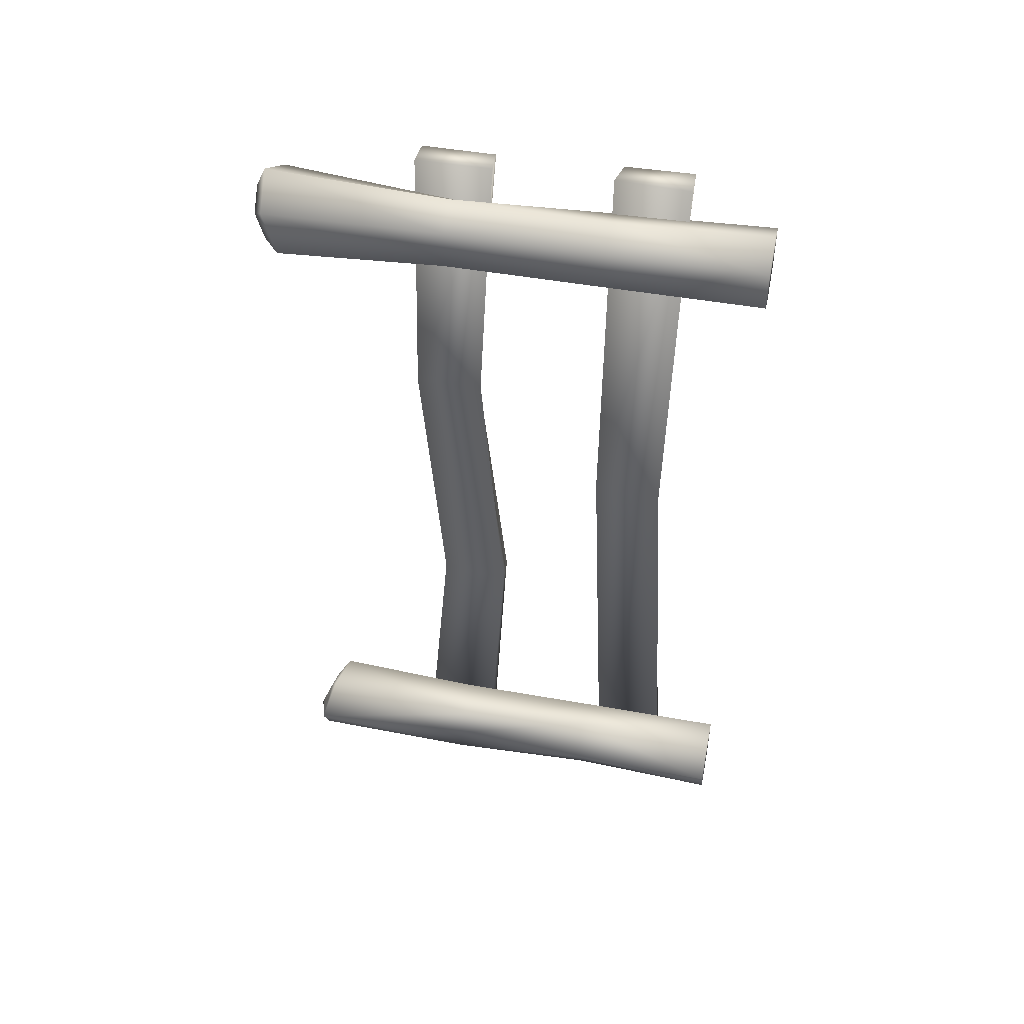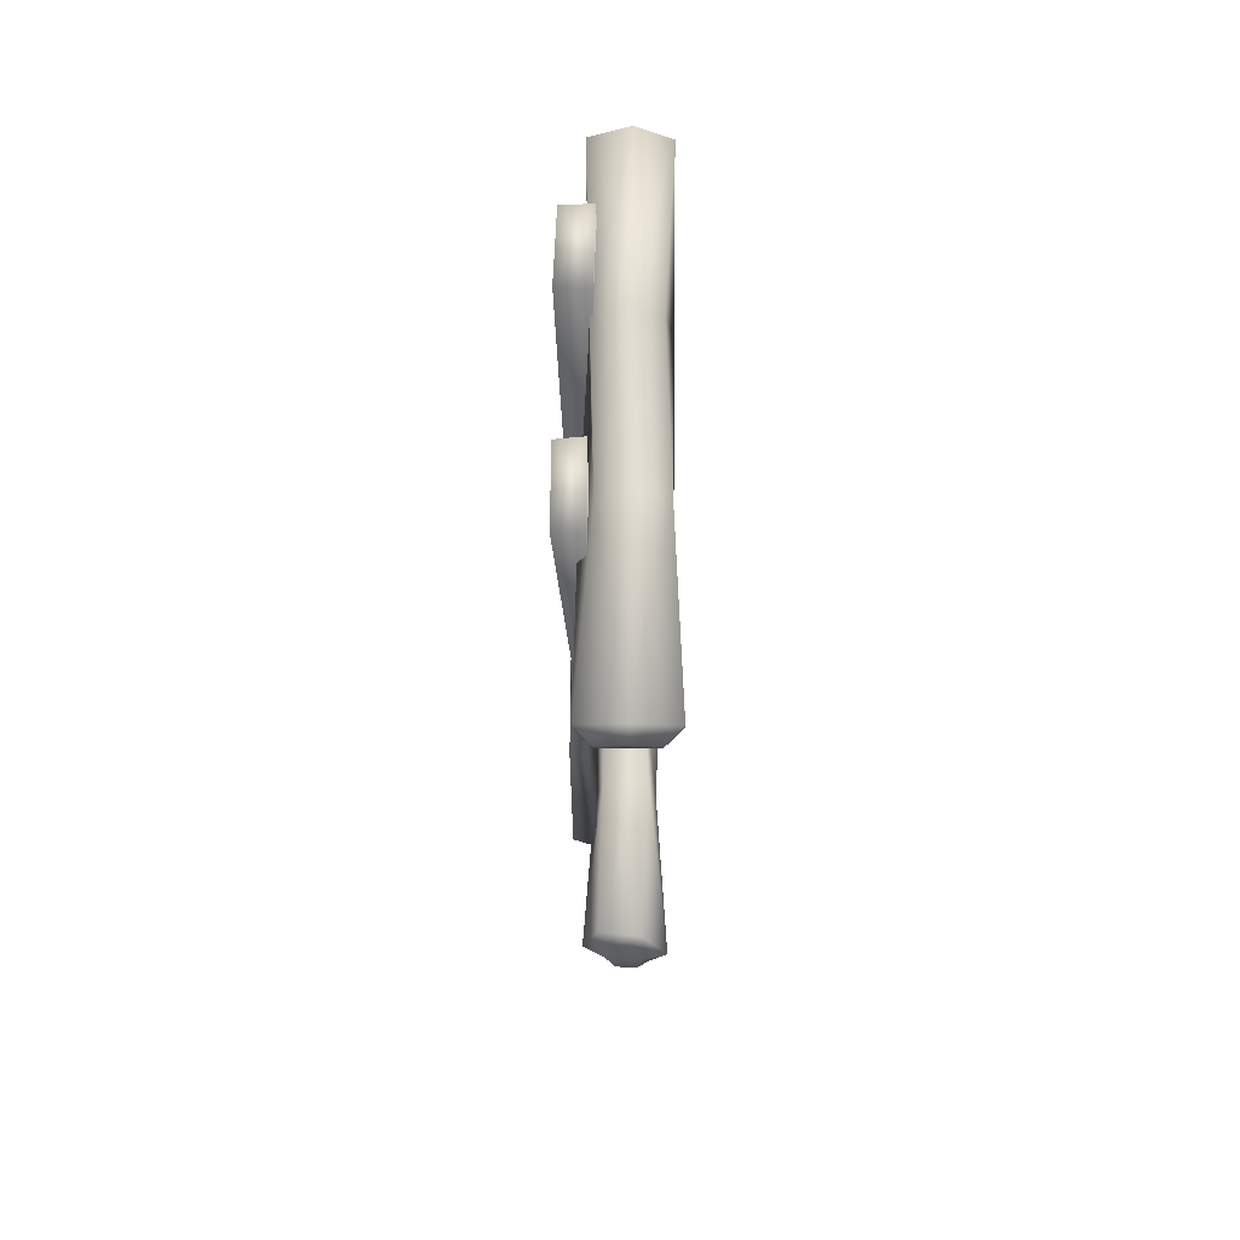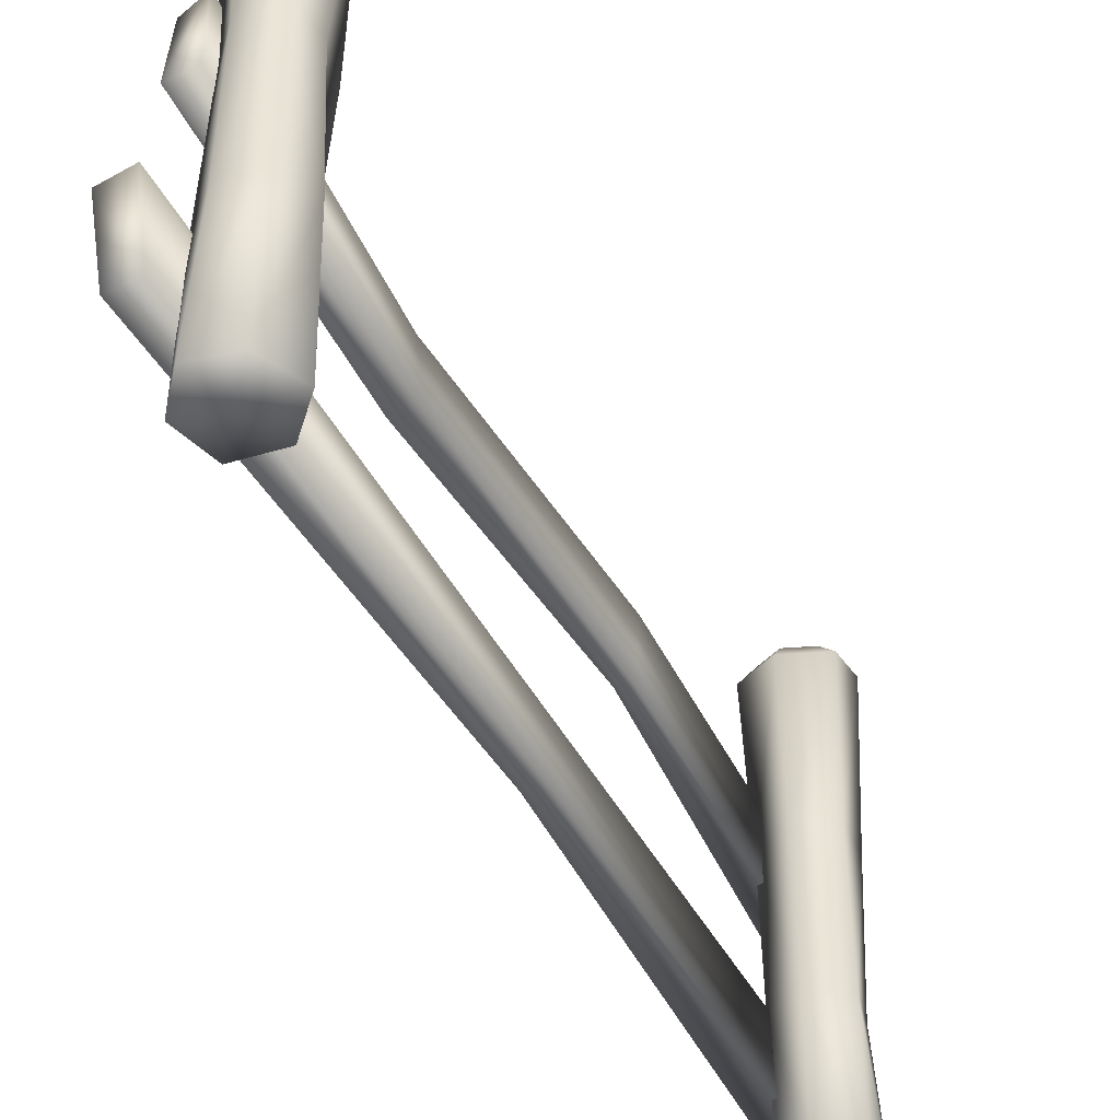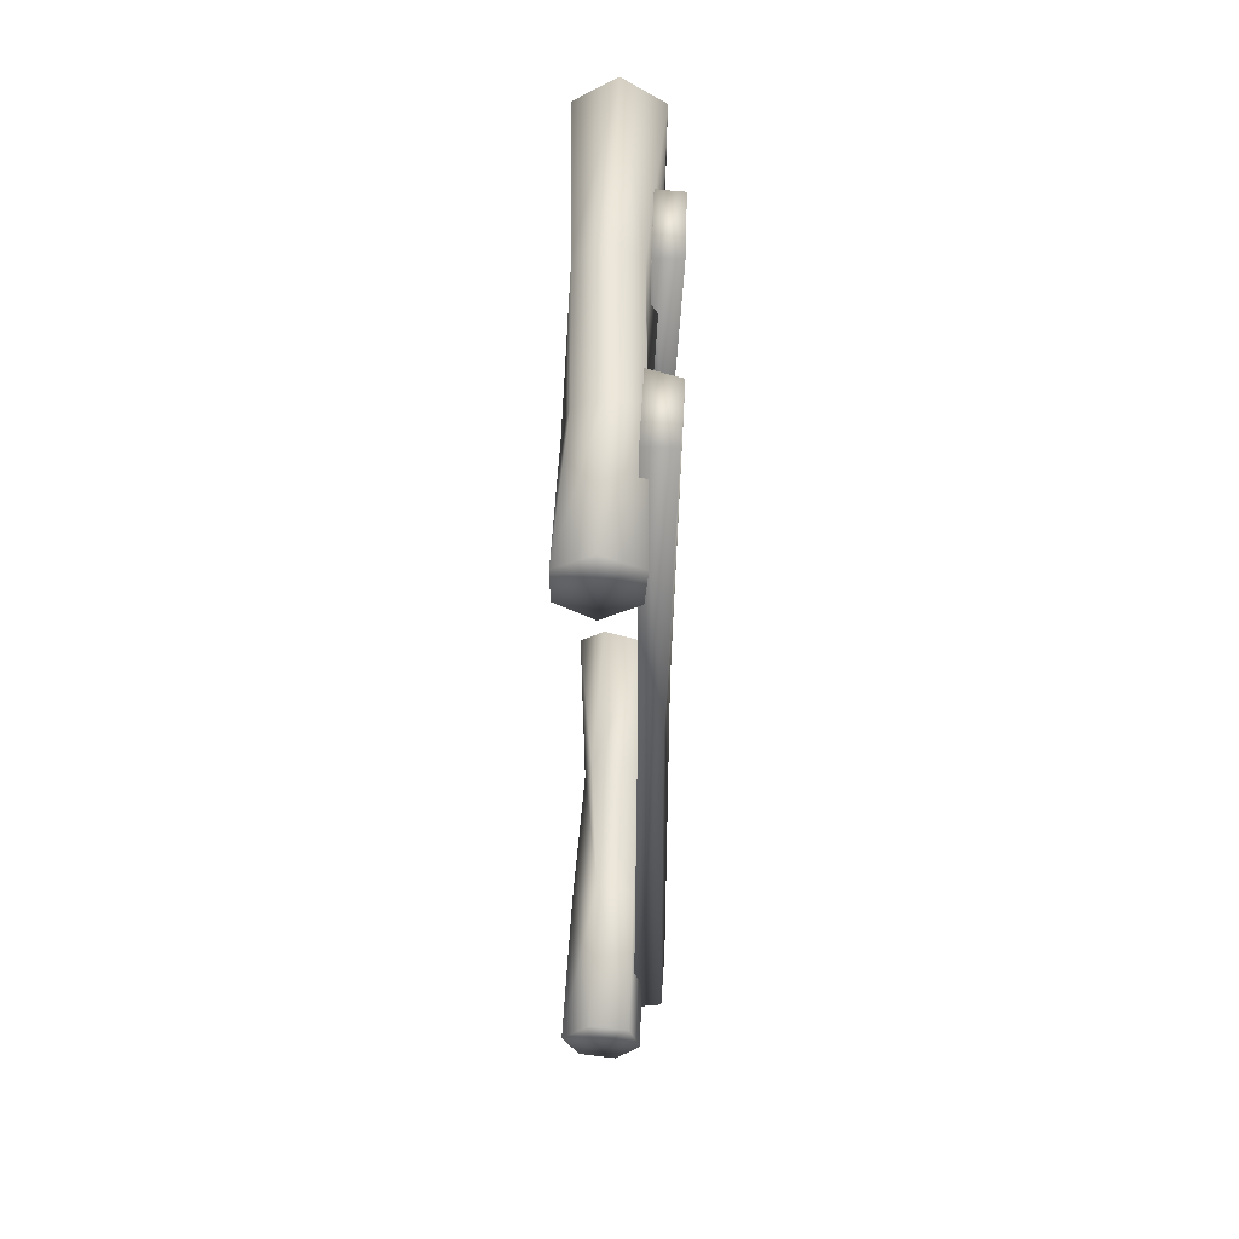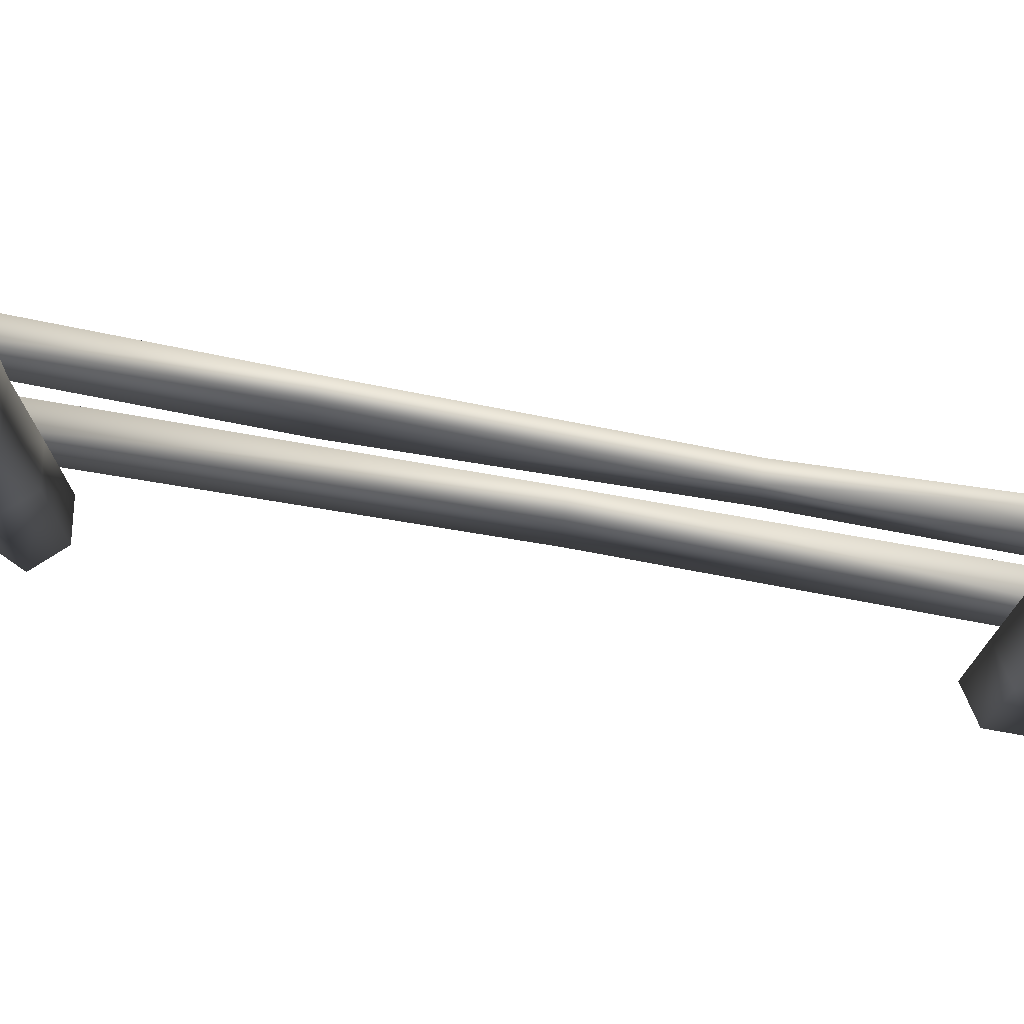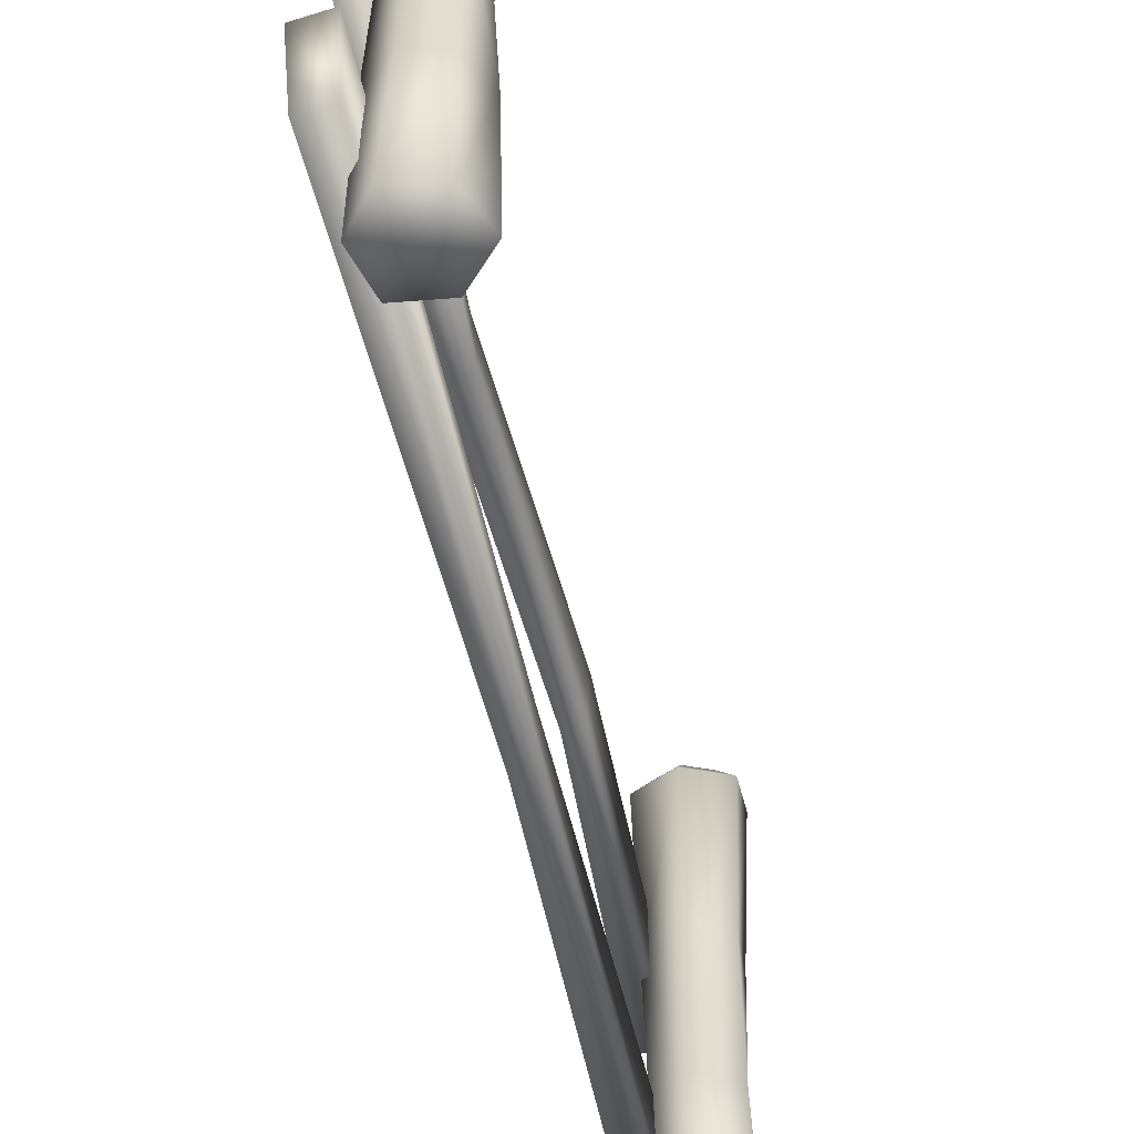
<metadata>
{"format":"obj","ext":"obj","renderer":"f3d","projection":"perspective","resolution":1024,"background":"white","views":[{"elev":46.5,"azim":-78.3,"up":"+Z"},{"elev":69.4,"azim":-179.5,"up":"+Z"},{"elev":-46.3,"azim":-153.6,"up":"+Y"},{"elev":54.6,"azim":1.9,"up":"+Z"},{"elev":75.4,"azim":-79.9,"up":"+Y"},{"elev":-54.7,"azim":-167.6,"up":"+Y"}]}
</metadata>
<code>
o fence_Circle
v 0.3347 0.000716 -4.643
v 0.4782 0.000716 -5.137
v 0.163 0.000716 -5.527
v -0.3221 0.000716 -5.424
v -0.5407 0.000716 -4.954
v -0.1854 0.000716 -4.573
v 0.3355 2 -4.642
v 0.4835 2 -5.139
v 0.1341 1.999 -5.456
v -0.283 1.999 -5.364
v -0.4961 2 -4.966
v -0.1592 2.053 -4.558
v 0.3341 3.999 -4.647
v 0.446 4.001 -5.126
v 0.1406 4.001 -5.454
v -0.3282 3.999 -5.428
v -0.4037 4.003 -4.983
v -0.3025 3.934 -4.597
v 0.3807 6.065 -4.588
v 0.5953 6.143 -5.151
v 0.1928 6.258 -5.55
v -0.3063 6.291 -5.41
v -0.5697 6.286 -4.929
v -0.2116 6.143 -4.474
v -0.01408 0.000716 -5.045
v 0.2154 6.219 -4.753
v 0.3183 6.298 -5.014
v 0.1371 6.405 -5.216
v -0.147 6.434 -5.157
v -0.25 6.356 -4.895
v -0.06876 6.248 -4.693
v 0.03417 6.327 -4.955
v 0 -0.005602 4.466
v -0.433 -0.005602 4.75
v -0.433 -0.005602 5.25
v 6e-06 -0.005602 5.5
v 0.4816 -0.005602 5.276
v 0.4434 -0.005602 4.746
v 0 2 4.465
v -0.433 2 4.75
v -0.3351 2 5.194
v 0.01122 1.998 5.393
v 0.4171 2 5.239
v 0.433 2.053 4.718
v -0.000855 3.999 4.468
v -0.4307 4 4.752
v -0.4137 4 5.241
v -0.001249 4.001 5.458
v 0.3475 4.003 5.191
v 0.5015 3.934 4.839
v -0 6.065 4.394
v -0.5266 6.143 4.688
v -0.5266 6.3 5.276
v 0 6.378 5.569
v 0.5266 6.3 5.276
v 0.5266 6.143 4.688
v 0.008419 -0.005602 4.998
v 0 6.305 4.562
v -0.3324 6.354 4.748
v -0.3324 6.453 5.119
v 0 6.503 5.304
v 0.3324 6.453 5.119
v 0.3324 6.354 4.748
v 0 6.404 4.933
v 0.4143 3.561 5.685
v 0.4012 3.754 2.024
v 0.6257 3.845 2.023
v 0.7504 3.585 5.662
v 0.4143 4.552 5.676
v 0.3597 4.638 2.025
v 0.6114 4.583 2.026
v 0.7507 4.537 5.661
v 0.4153 3.446 -1.923
v 0.7362 3.462 -1.923
v 0.4946 4.37 -1.923
v 0.7308 4.388 -1.923
v 0.4153 3.66 -5.38
v 0.7528 3.66 -5.38
v 0.4152 4.67 -5.377
v 0.7489 4.591 -5.307
v 0.3569 1.061 5.752
v 0.3764 1.165 0.3462
v 0.6713 1.265 0.3442
v 0.7416 1.074 5.738
v 0.3782 2.031 5.764
v 0.4529 2.081 0.3476
v 0.7279 2.099 0.3474
v 0.7737 1.965 5.698
v 0.3785 0.8261 -5.697
v 0.7455 0.8605 -5.672
v 0.3789 1.796 -5.939
v 0.7775 1.773 -5.908
f 1 7 12
f 12 11 5
f 11 10 4
f 10 9 3
f 3 9 8
f 8 7 1
f 7 13 18
f 12 18 17
f 11 17 16
f 16 15 9
f 15 14 8
f 8 14 13
f 19 24 18
f 18 24 23
f 23 22 16
f 22 21 15
f 21 20 14
f 20 19 13
f 26 31 24
f 31 30 23
f 30 29 22
f 29 28 21
f 21 28 27
f 20 27 26
f 26 32 31
f 31 32 30
f 30 32 29
f 29 32 28
f 28 32 27
f 27 32 26
f 6 25 1
f 5 25 6
f 4 25 5
f 3 25 4
f 2 25 3
f 1 25 2
f 33 39 44
f 44 43 37
f 43 42 36
f 42 41 35
f 35 41 40
f 34 40 39
f 39 45 50
f 44 50 49
f 43 49 48
f 42 48 47
f 47 46 40
f 46 45 39
f 51 56 50
f 50 56 55
f 49 55 54
f 54 53 47
f 53 52 46
f 52 51 45
f 51 58 63
f 63 62 55
f 62 61 54
f 61 60 53
f 53 60 59
f 52 59 58
f 58 64 63
f 63 64 62
f 62 64 61
f 61 64 60
f 60 64 59
f 59 64 58
f 38 57 33
f 37 57 38
f 36 57 37
f 35 57 36
f 34 57 35
f 33 57 34
f 70 66 65
f 67 66 73
f 71 72 68
f 72 69 65
f 65 66 67
f 72 71 70
f 73 77 78
f 71 67 74
f 70 71 76
f 70 75 73
f 79 80 78
f 74 78 80
f 76 80 79
f 73 75 79
f 86 82 81
f 83 82 89
f 87 88 84
f 85 81 84
f 81 82 83
f 87 86 85
f 92 90 89
f 83 90 92
f 87 92 91
f 82 86 91
f 6 1 12
f 6 12 5
f 5 11 4
f 4 10 3
f 2 3 8
f 2 8 1
f 12 7 18
f 11 12 17
f 10 11 16
f 10 16 9
f 9 15 8
f 7 8 13
f 13 19 18
f 17 18 23
f 17 23 16
f 16 22 15
f 15 21 14
f 14 20 13
f 19 26 24
f 24 31 23
f 23 30 22
f 22 29 21
f 20 21 27
f 19 20 26
f 38 33 44
f 38 44 37
f 37 43 36
f 36 42 35
f 34 35 40
f 33 34 39
f 44 39 50
f 43 44 49
f 42 43 48
f 41 42 47
f 41 47 40
f 40 46 39
f 45 51 50
f 49 50 55
f 48 49 54
f 48 54 47
f 47 53 46
f 46 52 45
f 56 51 63
f 56 63 55
f 55 62 54
f 54 61 53
f 52 53 59
f 51 52 58
f 69 70 65
f 74 67 73
f 67 71 68
f 68 72 65
f 68 65 67
f 69 72 70
f 74 73 78
f 76 71 74
f 75 70 76
f 66 70 73
f 77 79 78
f 76 74 80
f 75 76 79
f 77 73 79
f 85 86 81
f 90 83 89
f 83 87 84
f 88 85 84
f 84 81 83
f 88 87 85
f 91 92 89
f 87 83 92
f 86 87 91
f 89 82 91

</code>
